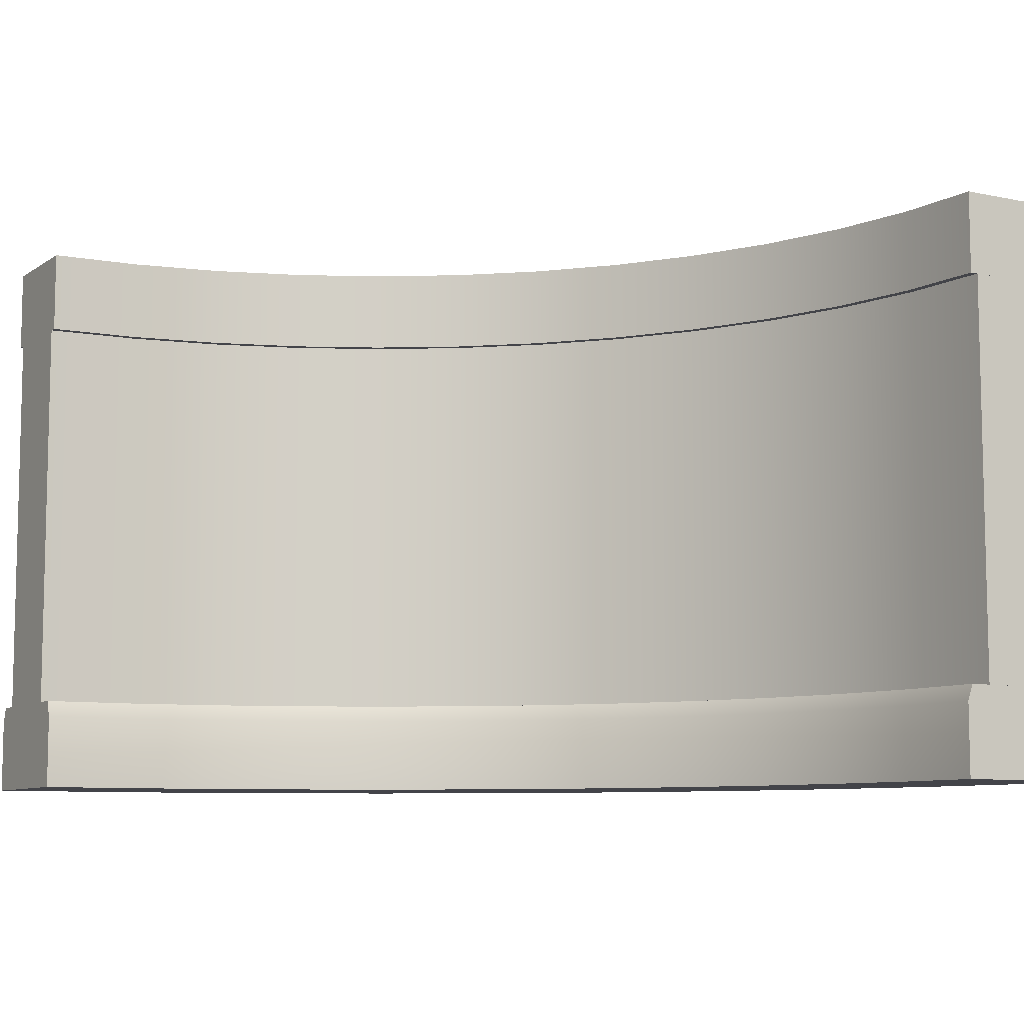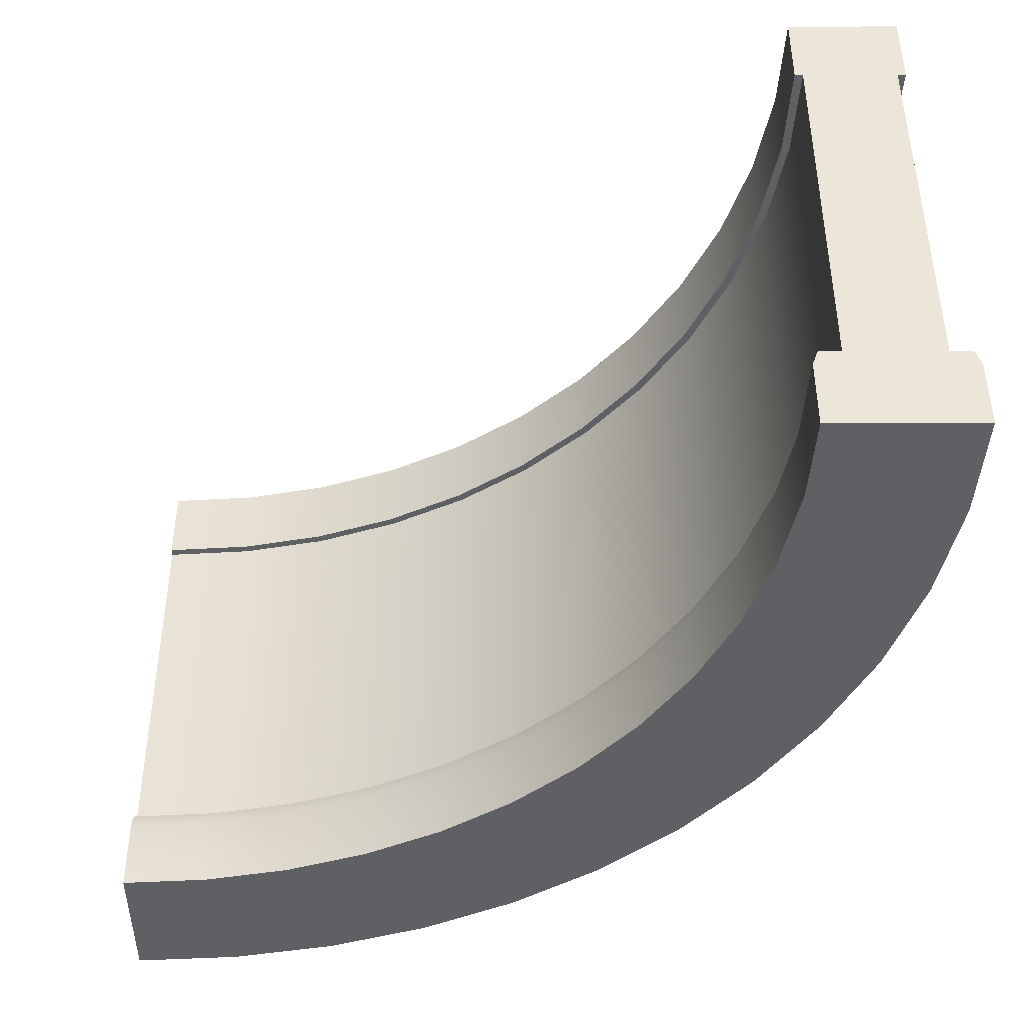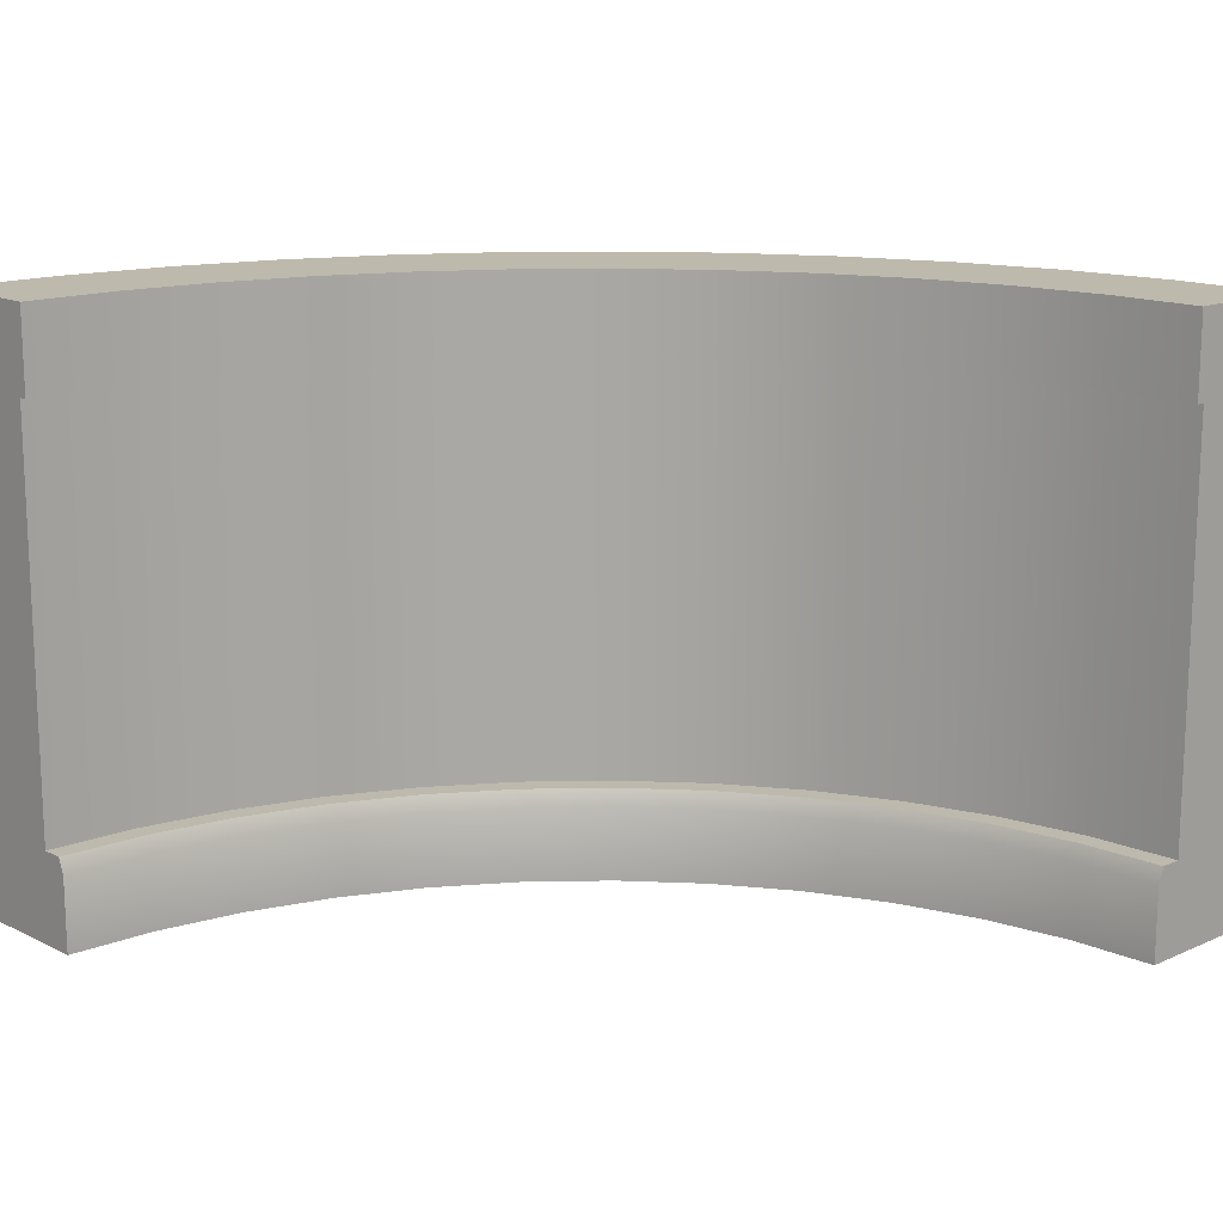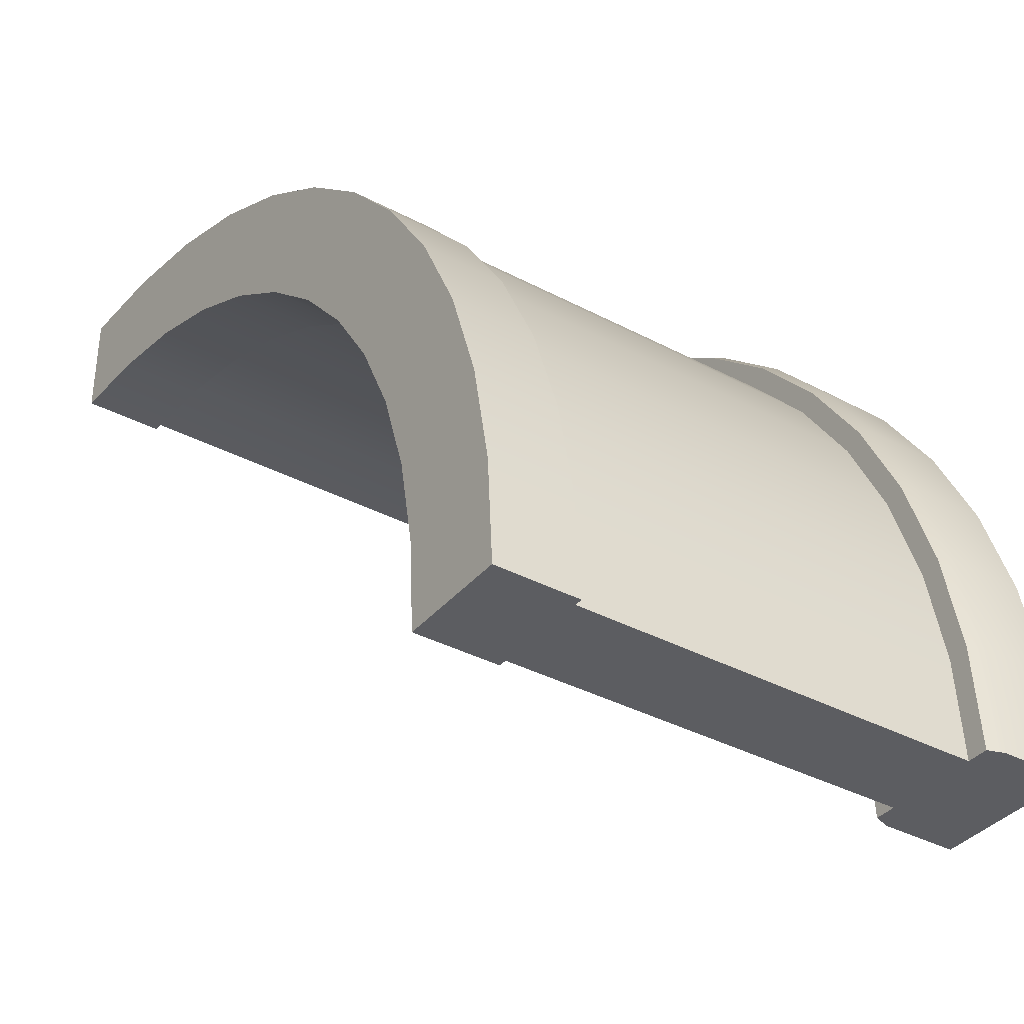
<metadata>
{"format":"obj","ext":"obj","renderer":"f3d","projection":"perspective","resolution":1024,"background":"white","views":[{"elev":-8.4,"azim":149.7,"up":"+Y"},{"elev":-43.6,"azim":-179.8,"up":"+Y"},{"elev":15.2,"azim":136.4,"up":"+Y"},{"elev":-36.7,"azim":-124.6,"up":"+Z"}]}
</metadata>
<code>
o brick-wall-curve.001
v 12.19 -0.08684 8.276
v 11.87 -0.08684 8.255
v 12.19 0.1337 8.276
v 11.87 0.1337 8.255
v 9.761 0.1337 6.146
v 9.761 -0.08684 6.146
v 9.74 0.1337 5.826
v 9.74 -0.08684 5.826
v 9.926 0.1337 6.764
v 9.926 -0.08684 6.764
v 9.823 0.1337 6.46
v 9.823 -0.08684 6.46
v 10.46 0.1337 7.559
v 10.46 -0.08684 7.559
v 10.25 0.1337 7.318
v 10.25 -0.08684 7.318
v 10.96 -0.08684 7.948
v 10.7 -0.08684 7.77
v 10.96 0.1337 7.948
v 10.7 0.1337 7.77
v 11.25 -0.08684 8.09
v 11.25 0.1337 8.09
v 10.07 0.1337 7.051
v 10.07 -0.08684 7.051
v 11.56 -0.08684 8.193
v 11.56 0.1337 8.193
v 10.77 -0.08684 7.247
v 10.77 0.1337 7.247
v 10.6 -0.08684 7.049
v 10.6 0.1337 7.049
v 10.25 -0.08684 6.346
v 10.25 0.1337 6.346
v 10.2 -0.08684 6.088
v 10.2 0.1337 6.088
v 11.67 -0.08684 7.767
v 11.93 -0.08684 7.818
v 11.67 0.1337 7.767
v 11.93 0.1337 7.818
v 12.19 -0.08684 7.835
v 12.19 0.1337 7.835
v 10.97 -0.08684 7.42
v 10.97 0.1337 7.42
v 10.45 -0.08684 6.831
v 10.45 0.1337 6.831
v 11.42 -0.08684 7.682
v 11.42 0.1337 7.682
v 11.19 -0.08684 7.566
v 11.19 0.1337 7.566
v 10.18 -0.08684 5.826
v 10.18 0.1337 5.826
v 10.33 -0.08684 6.595
v 10.33 0.1337 6.595
v 9.757 0.1827 5.826
v 9.82 0.1827 5.826
v 9.778 0.1827 6.144
v 9.84 0.1827 6.456
v 9.841 0.1827 6.135
v 9.942 0.1827 6.757
v 9.901 0.1827 6.439
v 10 0.1827 6.733
v 10.08 0.1827 7.043
v 10.14 0.1827 7.011
v 10.26 0.1827 7.307
v 10.31 0.1827 7.269
v 10.47 0.1827 7.546
v 10.51 0.1827 7.502
v 10.71 0.1827 7.756
v 10.75 0.1827 7.706
v 10.97 0.1827 7.933
v 11.01 0.1827 7.878
v 11.26 0.1827 8.074
v 11.28 0.1827 8.015
v 11.56 0.1827 8.176
v 11.58 0.1827 8.115
v 11.87 0.1827 8.238
v 11.88 0.1827 8.175
v 12.19 0.1827 8.259
v 12.19 0.1827 8.196
v 10.1 1.388 5.826
v 10.12 1.388 6.099
v 10.12 1.388 5.826
v 10.14 1.388 6.096
v 10.17 1.388 6.367
v 10.19 1.388 6.361
v 10.26 1.388 6.626
v 10.28 1.388 6.616
v 10.38 1.388 6.871
v 10.4 1.388 6.859
v 10.53 1.388 7.098
v 10.55 1.388 7.083
v 10.71 1.388 7.304
v 10.73 1.388 7.286
v 10.92 1.388 7.484
v 10.93 1.388 7.465
v 11.14 1.388 7.636
v 11.16 1.388 7.615
v 11.39 1.388 7.757
v 11.4 1.388 7.734
v 11.65 1.388 7.845
v 11.66 1.388 7.821
v 11.92 1.388 7.898
v 11.92 1.388 7.874
v 12.19 1.388 7.916
v 12.19 1.388 7.891
v 9.796 1.388 5.826
v 9.816 1.388 6.139
v 9.82 1.388 5.826
v 9.841 1.388 6.135
v 9.877 1.388 6.446
v 9.901 1.388 6.439
v 9.978 1.388 6.742
v 10 1.388 6.733
v 10.12 1.388 7.023
v 10.14 1.388 7.011
v 10.29 1.388 7.283
v 10.31 1.388 7.269
v 10.5 1.388 7.519
v 10.51 1.388 7.502
v 10.73 1.388 7.725
v 10.75 1.388 7.706
v 10.99 1.388 7.899
v 11.01 1.388 7.878
v 11.27 1.388 8.038
v 11.28 1.388 8.015
v 11.57 1.388 8.138
v 11.58 1.388 8.115
v 11.88 1.388 8.2
v 11.88 1.388 8.175
v 12.19 1.388 8.22
v 12.19 1.388 8.196
v 11.67 0.1827 7.783
v 11.41 0.1827 7.698
v 11.93 0.1827 7.835
v 12.19 0.1827 7.852
v 11.18 0.1827 7.581
v 10.32 0.1827 6.602
v 10.23 0.1827 6.351
v 10.76 0.1827 7.259
v 10.58 0.1827 7.06
v 10.96 0.1827 7.434
v 10.44 0.1827 6.839
v 10.18 0.1827 6.091
v 10.16 0.1827 5.826
v 11.16 1.633 7.615
v 11.4 1.633 7.734
v 11.66 1.633 7.821
v 11.92 1.633 7.874
v 10.4 1.633 6.859
v 10.28 1.633 6.616
v 10.55 1.633 7.083
v 9.796 1.633 5.826
v 10.12 1.633 5.826
v 9.816 1.633 6.139
v 9.877 1.633 6.446
v 9.978 1.633 6.742
v 10.12 1.633 7.023
v 10.14 1.633 6.096
v 10.29 1.633 7.283
v 10.19 1.633 6.361
v 10.5 1.633 7.519
v 10.73 1.633 7.725
v 10.73 1.633 7.286
v 10.93 1.633 7.465
v 10.99 1.633 7.899
v 11.27 1.633 8.038
v 11.57 1.633 8.138
v 11.88 1.633 8.2
v 12.19 1.633 8.22
v 12.19 1.633 7.891
v 10.1 0.1827 5.826
v 10.12 0.1827 6.099
v 10.17 0.1827 6.367
v 10.26 0.1827 6.626
v 10.38 0.1827 6.871
v 10.53 0.1827 7.098
v 10.71 0.1827 7.304
v 10.92 0.1827 7.484
v 11.14 0.1827 7.636
v 11.39 0.1827 7.757
v 11.65 0.1827 7.845
v 11.92 0.1827 7.898
v 12.19 0.1827 7.916
f 3 2 1
f 2 3 4
f 7 6 5
f 6 7 8
f 11 10 9
f 10 11 12
f 15 14 13
f 14 15 16
f 5 12 11
f 12 5 6
f 19 18 17
f 18 19 20
f 22 17 21
f 17 22 19
f 23 16 15
f 16 23 24
f 9 24 23
f 24 9 10
f 20 14 18
f 14 20 13
f 26 21 25
f 21 26 22
f 4 25 2
f 25 4 26
f 29 28 27
f 28 29 30
f 33 32 31
f 32 33 34
f 37 36 35
f 36 37 38
f 38 39 36
f 39 38 40
f 28 41 27
f 41 28 42
f 43 30 29
f 30 43 44
f 46 35 45
f 35 46 37
f 42 47 41
f 47 42 48
f 49 34 33
f 34 49 50
f 48 45 47
f 45 48 46
f 31 52 51
f 52 31 32
f 51 44 43
f 44 51 52
f 49 6 8
f 6 49 12
f 12 49 10
f 10 49 24
f 24 49 16
f 16 49 33
f 16 33 31
f 16 31 14
f 14 31 51
f 14 51 43
f 14 43 29
f 14 29 18
f 18 29 27
f 18 27 17
f 17 27 41
f 17 41 21
f 21 41 47
f 21 47 45
f 21 45 25
f 25 45 35
f 25 35 2
f 2 35 36
f 2 36 1
f 1 36 39
f 55 54 53
f 54 55 56
f 54 56 57
f 57 56 58
f 57 58 59
f 59 58 60
f 60 58 61
f 60 61 62
f 62 61 63
f 62 63 64
f 64 63 65
f 64 65 66
f 66 65 67
f 66 67 68
f 68 67 69
f 68 69 70
f 70 69 71
f 70 71 72
f 72 71 73
f 72 73 74
f 74 73 75
f 74 75 76
f 76 75 77
f 76 77 78
f 81 80 79
f 80 81 82
f 80 82 83
f 83 82 84
f 83 84 85
f 85 84 86
f 85 86 87
f 87 86 88
f 87 88 89
f 89 88 90
f 89 90 91
f 91 90 92
f 91 92 93
f 93 92 94
f 93 94 95
f 95 94 96
f 95 96 97
f 97 96 98
f 97 98 99
f 99 98 100
f 99 100 101
f 101 100 102
f 101 102 103
f 103 102 104
f 107 106 105
f 106 107 108
f 106 108 109
f 109 108 110
f 109 110 111
f 111 110 112
f 111 112 113
f 113 112 114
f 113 114 115
f 115 114 116
f 115 116 117
f 117 116 118
f 117 118 119
f 119 118 120
f 119 120 121
f 121 120 122
f 121 122 123
f 123 122 124
f 123 124 125
f 125 124 126
f 125 126 127
f 127 126 128
f 127 128 129
f 129 128 130
f 55 5 11
f 55 11 56
f 69 22 71
f 69 19 22
f 67 20 19
f 67 19 69
f 58 9 23
f 58 23 61
f 56 9 58
f 56 11 9
f 75 3 77
f 75 4 3
f 53 5 55
f 53 7 5
f 71 26 73
f 71 22 26
f 73 4 75
f 73 26 4
f 65 13 20
f 65 20 67
f 61 23 15
f 61 15 63
f 131 37 46
f 131 46 132
f 133 38 37
f 133 37 131
f 134 40 38
f 134 38 133
f 132 48 135
f 132 46 48
f 32 136 52
f 32 137 136
f 63 15 13
f 63 13 65
f 30 139 138
f 30 138 28
f 140 42 28
f 140 28 138
f 135 48 42
f 135 42 140
f 52 141 44
f 52 136 141
f 143 142 50
f 50 142 34
f 34 137 32
f 34 142 137
f 44 139 30
f 44 141 139
f 144 98 96
f 98 144 145
f 146 102 100
f 102 146 147
f 86 148 88
f 148 86 149
f 145 100 98
f 100 145 146
f 88 150 90
f 150 88 148
f 153 152 151
f 152 153 154
f 152 154 155
f 152 155 156
f 152 156 157
f 157 156 158
f 157 158 159
f 159 158 149
f 149 158 148
f 148 158 160
f 148 160 150
f 150 160 161
f 150 161 162
f 162 161 163
f 163 161 164
f 163 164 144
f 144 164 165
f 144 165 145
f 145 165 166
f 145 166 146
f 146 166 167
f 146 167 147
f 147 167 168
f 147 168 169
f 163 96 94
f 96 163 144
f 81 157 82
f 157 81 152
f 90 162 92
f 162 90 150
f 162 94 92
f 94 162 163
f 147 104 102
f 104 147 169
f 84 149 86
f 149 84 159
f 171 143 170
f 143 171 172
f 143 172 142
f 142 172 173
f 142 173 137
f 137 173 136
f 136 173 174
f 136 174 141
f 141 174 175
f 141 175 139
f 139 175 176
f 139 176 138
f 138 176 177
f 138 177 140
f 140 177 178
f 140 178 135
f 135 178 179
f 135 179 132
f 132 179 180
f 132 180 131
f 131 180 181
f 131 181 133
f 133 181 182
f 133 182 134
f 82 159 84
f 159 82 157
f 151 106 153
f 106 151 105
f 153 109 154
f 109 153 106
f 154 111 155
f 111 154 109
f 158 117 160
f 117 158 115
f 164 119 121
f 119 164 161
f 165 121 123
f 121 165 164
f 161 117 119
f 117 161 160
f 166 123 125
f 123 166 165
f 167 125 127
f 125 167 166
f 155 113 156
f 113 155 111
f 168 127 129
f 127 168 167
f 156 115 158
f 115 156 113
f 39 3 1
f 3 39 77
f 77 39 78
f 78 39 182
f 182 39 134
f 134 39 40
f 7 49 8
f 49 7 50
f 50 7 53
f 50 53 143
f 143 53 54
f 143 54 170
f 105 79 107
f 79 105 81
f 81 105 151
f 81 151 152
f 130 168 129
f 168 130 169
f 169 130 103
f 169 103 104
f 97 180 179
f 180 97 99
f 99 181 180
f 181 99 101
f 93 178 177
f 178 93 95
f 91 177 176
f 177 91 93
f 95 179 178
f 179 95 97
f 101 182 181
f 182 101 103
f 175 91 176
f 91 175 89
f 174 89 175
f 89 174 87
f 173 87 174
f 87 173 85
f 128 74 76
f 74 128 126
f 124 70 72
f 70 124 122
f 171 83 172
f 83 171 80
f 172 85 173
f 85 172 83
f 126 72 74
f 72 126 124
f 120 66 68
f 66 120 118
f 122 68 70
f 68 122 120
f 130 76 78
f 76 130 128
f 114 64 116
f 64 114 62
f 116 66 118
f 66 116 64
f 170 80 171
f 80 170 79
f 112 62 114
f 62 112 60
f 107 57 108
f 57 107 54
f 108 59 110
f 59 108 57
f 110 60 112
f 60 110 59
f 107 170 54
f 170 107 79
f 182 130 78
f 130 182 103
f 3 2 1
f 2 3 4
f 7 6 5
f 6 7 8
f 11 10 9
f 10 11 12
f 15 14 13
f 14 15 16
f 5 12 11
f 12 5 6
f 19 18 17
f 18 19 20
f 22 17 21
f 17 22 19
f 23 16 15
f 16 23 24
f 9 24 23
f 24 9 10
f 20 14 18
f 14 20 13
f 26 21 25
f 21 26 22
f 4 25 2
f 25 4 26
f 29 28 27
f 28 29 30
f 33 32 31
f 32 33 34
f 37 36 35
f 36 37 38
f 38 39 36
f 39 38 40
f 28 41 27
f 41 28 42
f 43 30 29
f 30 43 44
f 46 35 45
f 35 46 37
f 42 47 41
f 47 42 48
f 49 34 33
f 34 49 50
f 48 45 47
f 45 48 46
f 31 52 51
f 52 31 32
f 51 44 43
f 44 51 52
f 49 6 8
f 6 49 12
f 12 49 10
f 10 49 24
f 24 49 16
f 16 49 33
f 16 33 31
f 16 31 14
f 14 31 51
f 14 51 43
f 14 43 29
f 14 29 18
f 18 29 27
f 18 27 17
f 17 27 41
f 17 41 21
f 21 41 47
f 21 47 45
f 21 45 25
f 25 45 35
f 25 35 2
f 2 35 36
f 2 36 1
f 1 36 39
f 55 54 53
f 54 55 56
f 54 56 57
f 57 56 58
f 57 58 59
f 59 58 60
f 60 58 61
f 60 61 62
f 62 61 63
f 62 63 64
f 64 63 65
f 64 65 66
f 66 65 67
f 66 67 68
f 68 67 69
f 68 69 70
f 70 69 71
f 70 71 72
f 72 71 73
f 72 73 74
f 74 73 75
f 74 75 76
f 76 75 77
f 76 77 78
f 81 80 79
f 80 81 82
f 80 82 83
f 83 82 84
f 83 84 85
f 85 84 86
f 85 86 87
f 87 86 88
f 87 88 89
f 89 88 90
f 89 90 91
f 91 90 92
f 91 92 93
f 93 92 94
f 93 94 95
f 95 94 96
f 95 96 97
f 97 96 98
f 97 98 99
f 99 98 100
f 99 100 101
f 101 100 102
f 101 102 103
f 103 102 104
f 107 106 105
f 106 107 108
f 106 108 109
f 109 108 110
f 109 110 111
f 111 110 112
f 111 112 113
f 113 112 114
f 113 114 115
f 115 114 116
f 115 116 117
f 117 116 118
f 117 118 119
f 119 118 120
f 119 120 121
f 121 120 122
f 121 122 123
f 123 122 124
f 123 124 125
f 125 124 126
f 125 126 127
f 127 126 128
f 127 128 129
f 129 128 130
f 55 5 11
f 55 11 56
f 69 22 71
f 69 19 22
f 67 20 19
f 67 19 69
f 58 9 23
f 58 23 61
f 56 9 58
f 56 11 9
f 75 3 77
f 75 4 3
f 53 5 55
f 53 7 5
f 71 26 73
f 71 22 26
f 73 4 75
f 73 26 4
f 65 13 20
f 65 20 67
f 61 23 15
f 61 15 63
f 131 37 46
f 131 46 132
f 133 38 37
f 133 37 131
f 134 40 38
f 134 38 133
f 132 48 135
f 132 46 48
f 32 136 52
f 32 137 136
f 63 15 13
f 63 13 65
f 30 139 138
f 30 138 28
f 140 42 28
f 140 28 138
f 135 48 42
f 135 42 140
f 52 141 44
f 52 136 141
f 143 142 50
f 50 142 34
f 34 137 32
f 34 142 137
f 44 139 30
f 44 141 139
f 144 98 96
f 98 144 145
f 146 102 100
f 102 146 147
f 86 148 88
f 148 86 149
f 145 100 98
f 100 145 146
f 88 150 90
f 150 88 148
f 153 152 151
f 152 153 154
f 152 154 155
f 152 155 156
f 152 156 157
f 157 156 158
f 157 158 159
f 159 158 149
f 149 158 148
f 148 158 160
f 148 160 150
f 150 160 161
f 150 161 162
f 162 161 163
f 163 161 164
f 163 164 144
f 144 164 165
f 144 165 145
f 145 165 166
f 145 166 146
f 146 166 167
f 146 167 147
f 147 167 168
f 147 168 169
f 163 96 94
f 96 163 144
f 81 157 82
f 157 81 152
f 90 162 92
f 162 90 150
f 162 94 92
f 94 162 163
f 147 104 102
f 104 147 169
f 84 149 86
f 149 84 159
f 171 143 170
f 143 171 172
f 143 172 142
f 142 172 173
f 142 173 137
f 137 173 136
f 136 173 174
f 136 174 141
f 141 174 175
f 141 175 139
f 139 175 176
f 139 176 138
f 138 176 177
f 138 177 140
f 140 177 178
f 140 178 135
f 135 178 179
f 135 179 132
f 132 179 180
f 132 180 131
f 131 180 181
f 131 181 133
f 133 181 182
f 133 182 134
f 82 159 84
f 159 82 157
f 151 106 153
f 106 151 105
f 153 109 154
f 109 153 106
f 154 111 155
f 111 154 109
f 158 117 160
f 117 158 115
f 164 119 121
f 119 164 161
f 165 121 123
f 121 165 164
f 161 117 119
f 117 161 160
f 166 123 125
f 123 166 165
f 167 125 127
f 125 167 166
f 155 113 156
f 113 155 111
f 168 127 129
f 127 168 167
f 156 115 158
f 115 156 113
f 39 3 1
f 3 39 77
f 77 39 78
f 78 39 182
f 182 39 134
f 134 39 40
f 7 49 8
f 49 7 50
f 50 7 53
f 50 53 143
f 143 53 54
f 143 54 170
f 105 79 107
f 79 105 81
f 81 105 151
f 81 151 152
f 130 168 129
f 168 130 169
f 169 130 103
f 169 103 104
f 97 180 179
f 180 97 99
f 99 181 180
f 181 99 101
f 93 178 177
f 178 93 95
f 91 177 176
f 177 91 93
f 95 179 178
f 179 95 97
f 101 182 181
f 182 101 103
f 175 91 176
f 91 175 89
f 174 89 175
f 89 174 87
f 173 87 174
f 87 173 85
f 128 74 76
f 74 128 126
f 124 70 72
f 70 124 122
f 171 83 172
f 83 171 80
f 172 85 173
f 85 172 83
f 126 72 74
f 72 126 124
f 120 66 68
f 66 120 118
f 122 68 70
f 68 122 120
f 130 76 78
f 76 130 128
f 114 64 116
f 64 114 62
f 116 66 118
f 66 116 64
f 170 80 171
f 80 170 79
f 112 62 114
f 62 112 60
f 107 57 108
f 57 107 54
f 108 59 110
f 59 108 57
f 110 60 112
f 60 110 59
f 107 170 54
f 170 107 79
f 182 130 78
f 130 182 103

</code>
